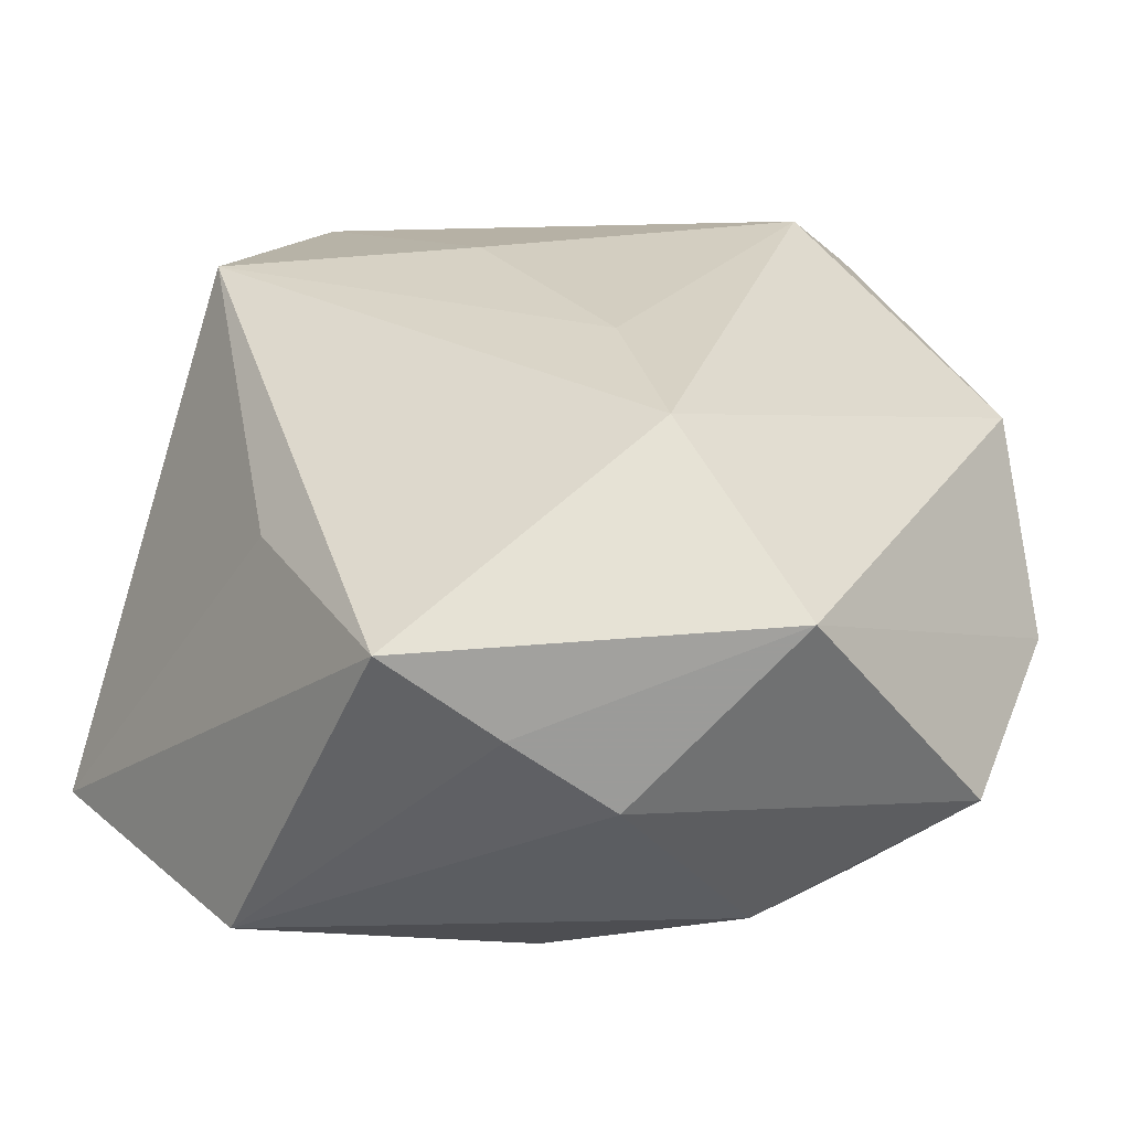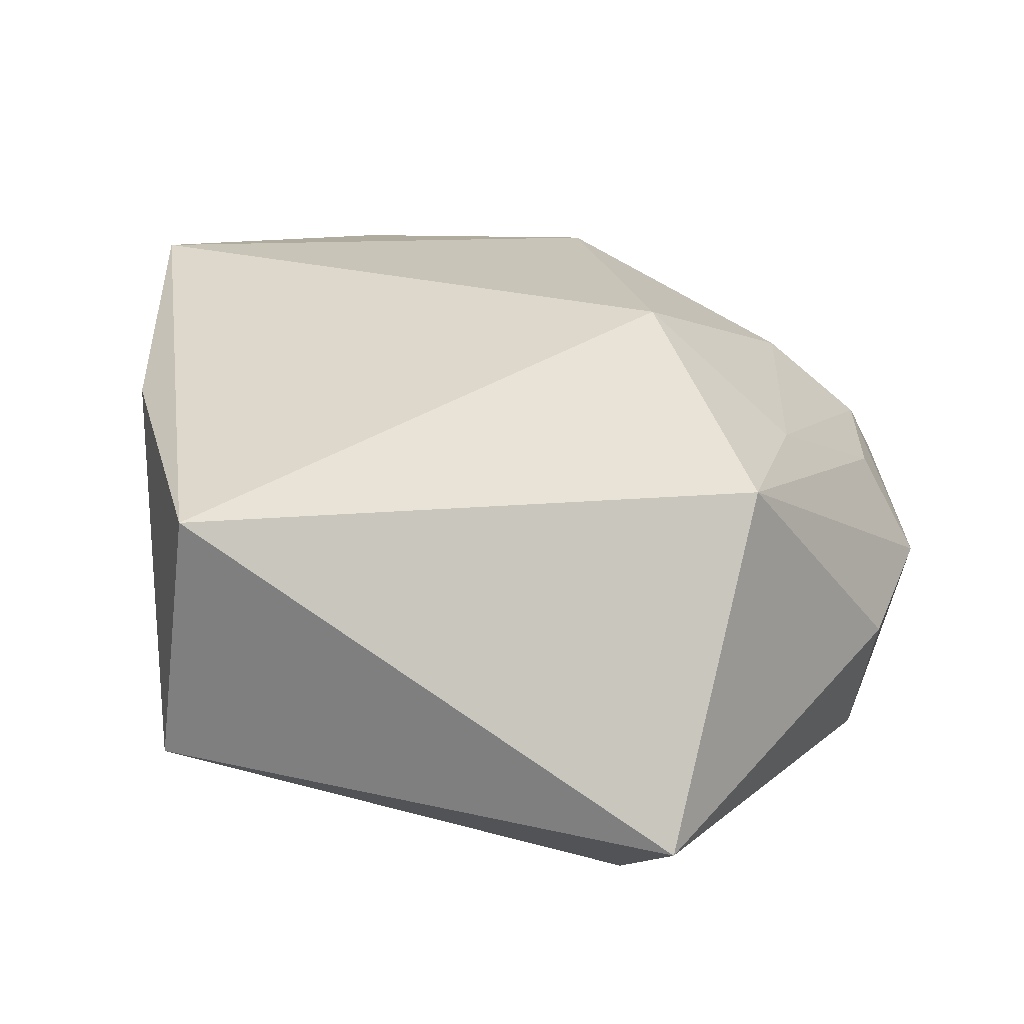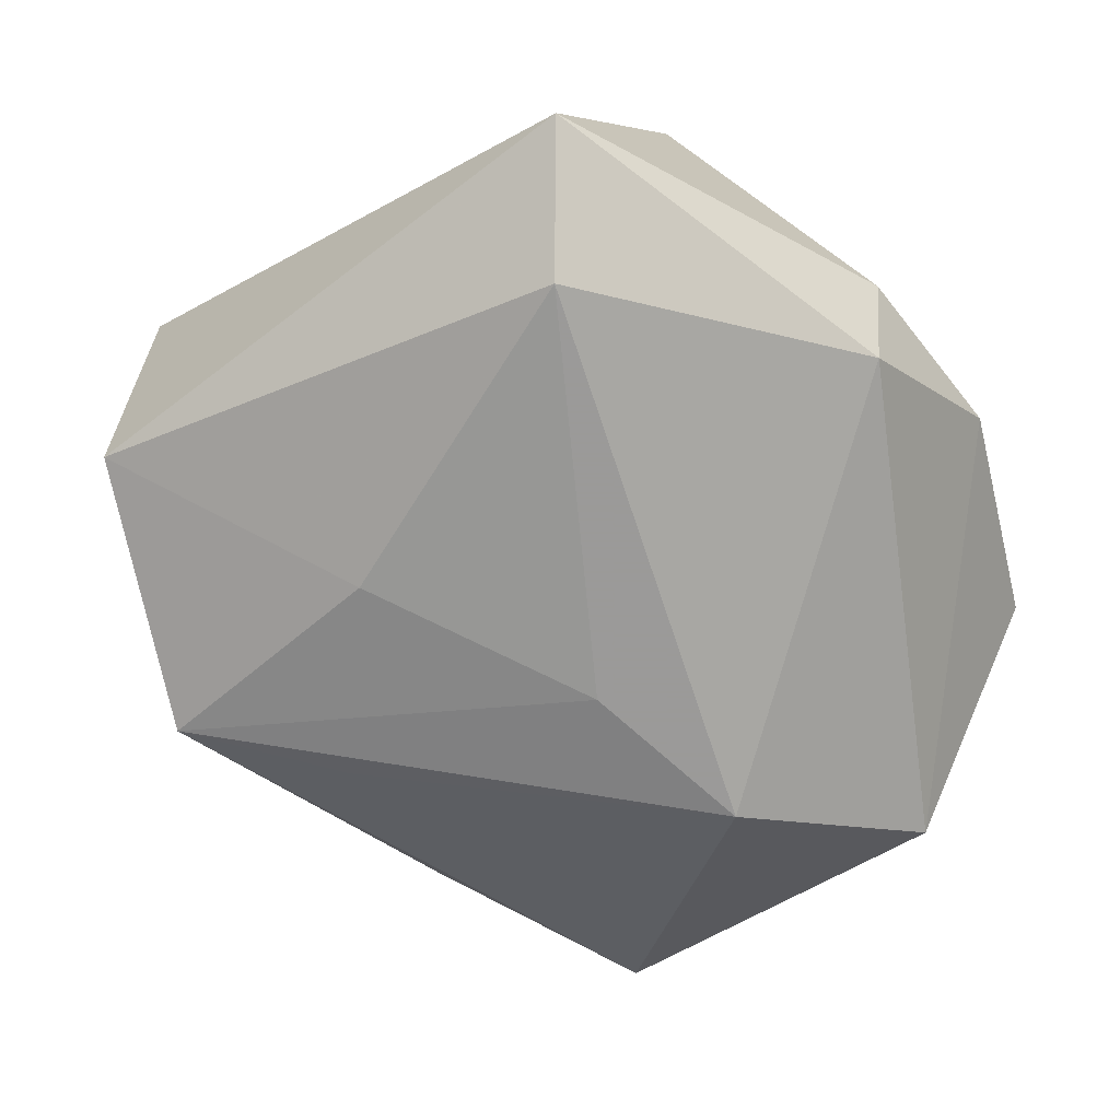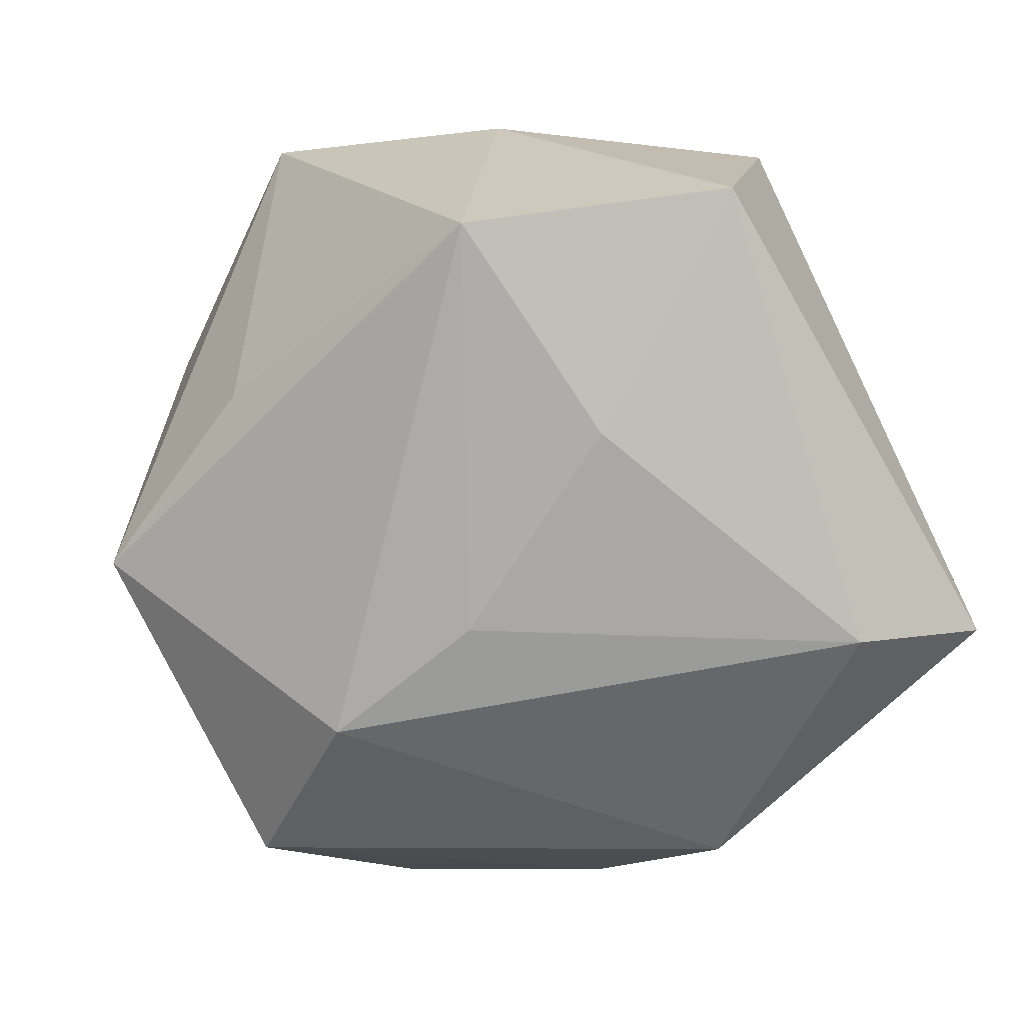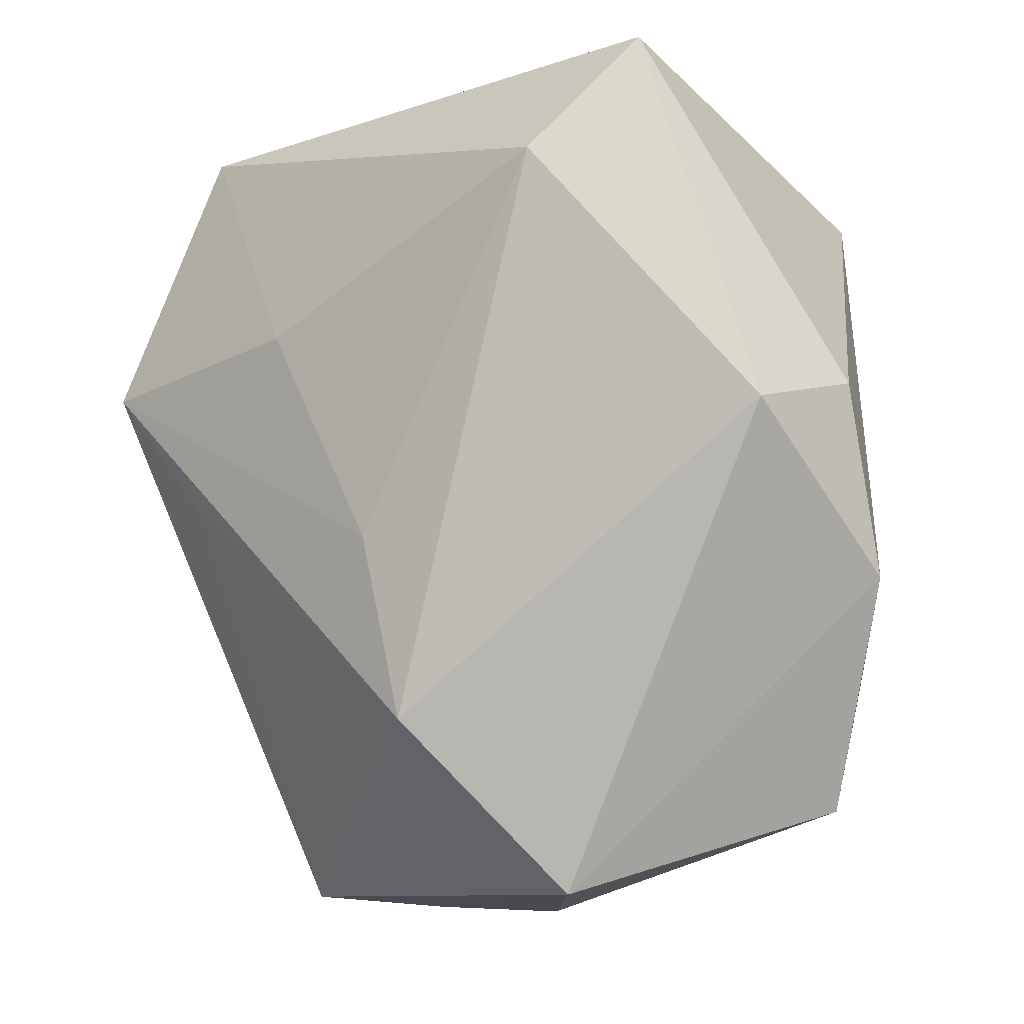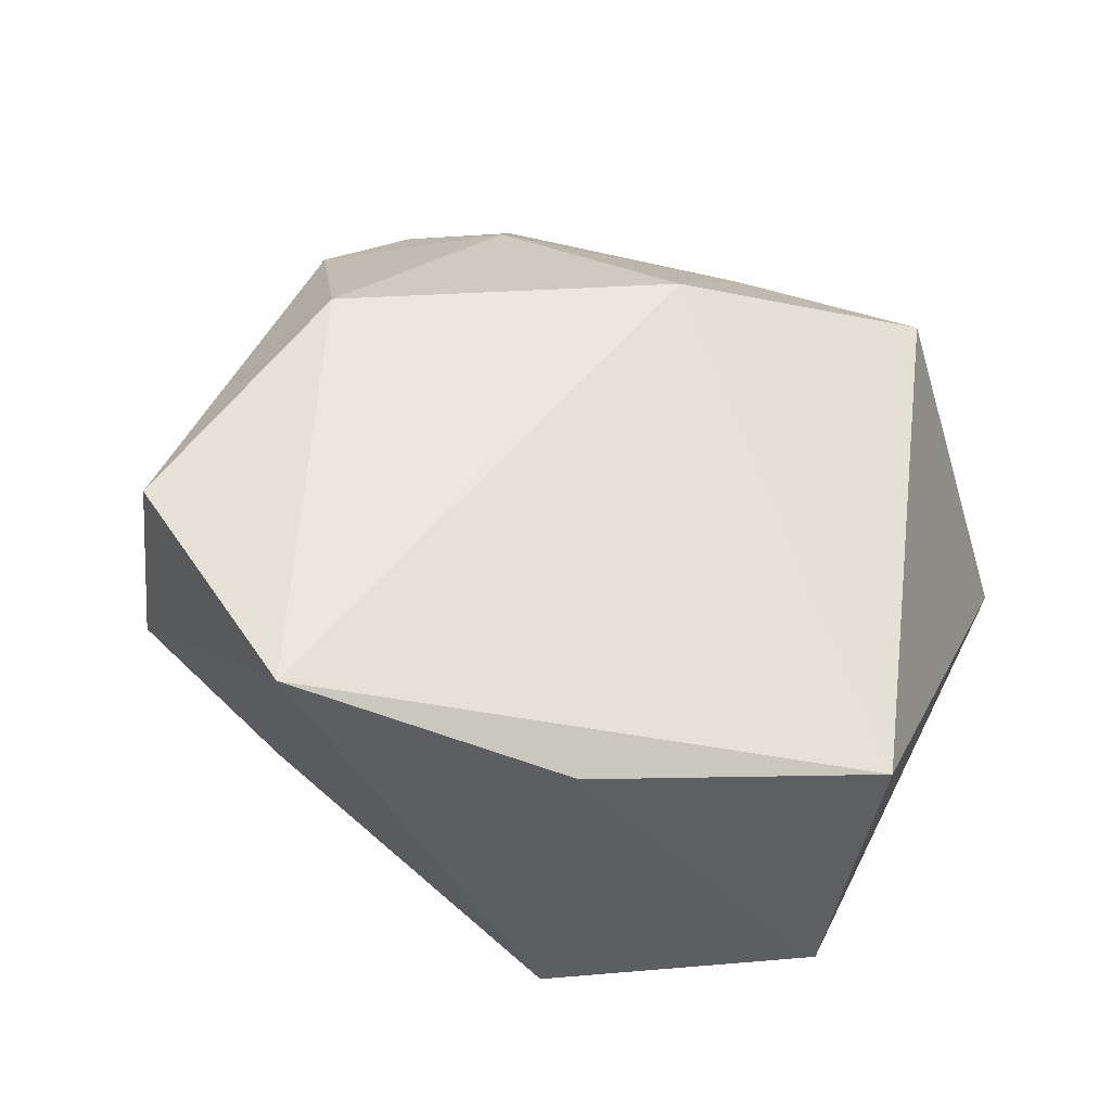
<metadata>
{"format":"obj","ext":"obj","renderer":"f3d","projection":"perspective","resolution":1024,"background":"white","views":[{"elev":-62.9,"azim":171.7,"up":"+Y"},{"elev":18.1,"azim":-164.9,"up":"+Z"},{"elev":-69.5,"azim":-146.3,"up":"+Z"},{"elev":-69.6,"azim":116.1,"up":"+Z"},{"elev":-7.1,"azim":-146.3,"up":"+Y"},{"elev":48.5,"azim":110.9,"up":"+Z"}]}
</metadata>
<code>
v -0.04508 -0.01069 -0.00306
v -0.03737 -0.03326 0.002219
v -0.04048 0.005437 -0.01857
v -0.04365 0.008068 -0.006325
v 0.01809 -0.04231 -0.009656
v -0.01732 0.006238 0.02725
v 0.04583 -0.00994 0.02815
v 0.02771 -0.03284 0.02595
v 0.02933 -0.02086 -0.008468
v -0.03291 0.02872 0.01486
v -0.01874 -0.03559 0.0161
v 0.006158 -0.04333 -0.003611
v 0.03804 0.01191 -0.02069
v 0.02815 0.03825 -0.01615
v -0.02784 0.0422 -0.01925
v -0.03924 -0.01038 0.007512
v -0.004811 -0.02432 -0.02713
v -0.0363 -0.02047 0.01042
v -0.01811 -0.04123 -0.01731
v 0.03873 0.01617 0.01707
v -0.03272 0.008421 0.01512
v 0.02615 -0.00128 -0.02133
v -0.02804 -0.02953 0.01342
v -0.01991 0.03052 -0.02713
v -0.004544 -0.04376 0.001803
v -0.02696 -0.01757 0.0187
v 0.01267 0.01556 -0.02508
v -0.001191 -0.02581 0.02845
v -0.0003612 -0.006194 -0.02713
v 0.02347 0.0422 0.01111
f 15 14 24
f 30 14 15
f 6 7 30
f 15 10 30
f 30 10 6
f 15 24 3
f 3 19 1
f 3 24 17
f 17 19 3
f 5 19 17
f 17 24 29
f 29 13 17
f 27 24 14
f 14 13 27
f 27 29 24
f 13 29 27
f 6 10 21
f 28 7 6
f 14 30 20
f 20 30 7
f 20 13 14
f 7 13 20
f 1 19 2
f 4 10 15
f 15 3 4
f 1 10 4
f 4 3 1
f 17 13 22
f 22 5 17
f 13 5 22
f 9 13 7
f 7 5 9
f 9 5 13
f 11 2 25
f 25 2 19
f 1 2 18
f 19 5 12
f 12 25 19
f 7 28 8
f 25 12 8
f 8 28 11
f 11 25 8
f 8 5 7
f 8 12 5
f 16 10 1
f 1 18 16
f 16 21 10
f 16 18 21
f 6 21 26
f 21 18 26
f 26 28 6
f 11 28 26
f 11 26 23
f 23 26 18
f 23 2 11
f 23 18 2

</code>
